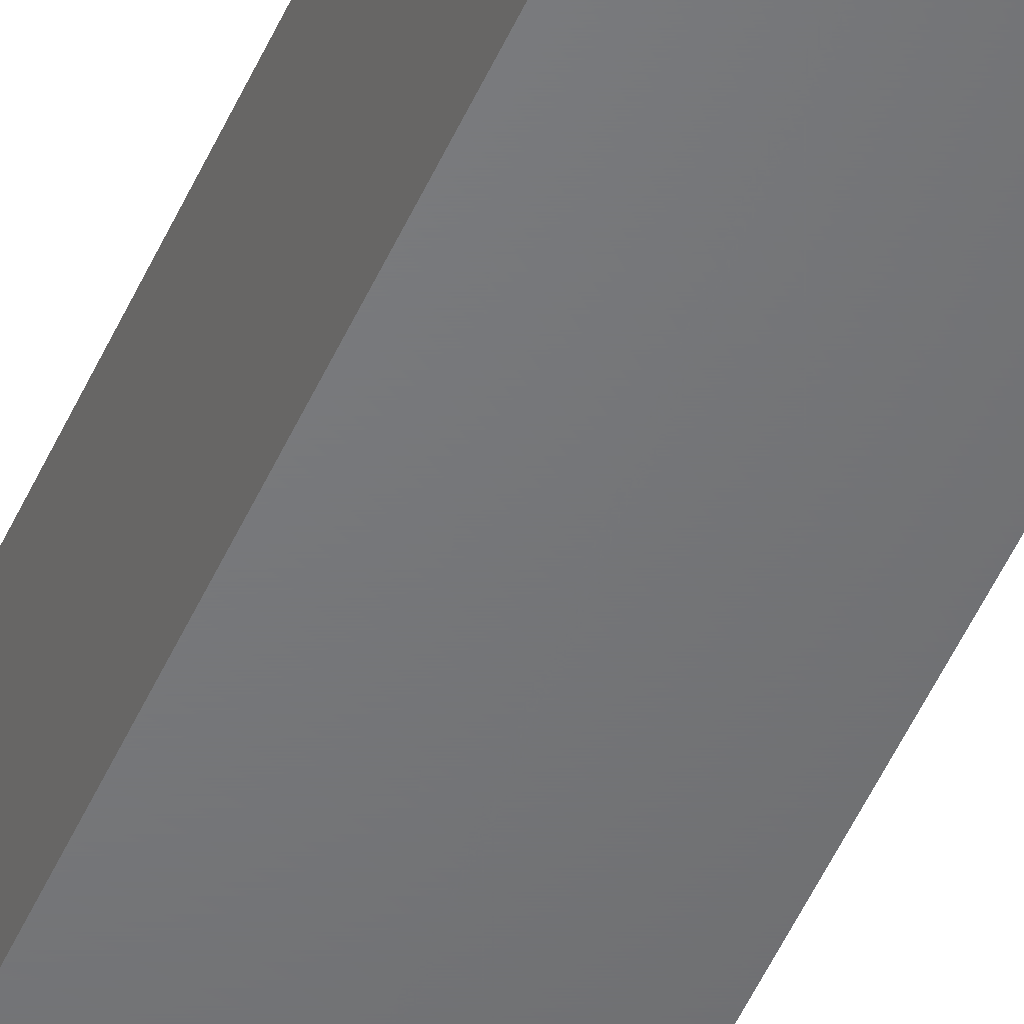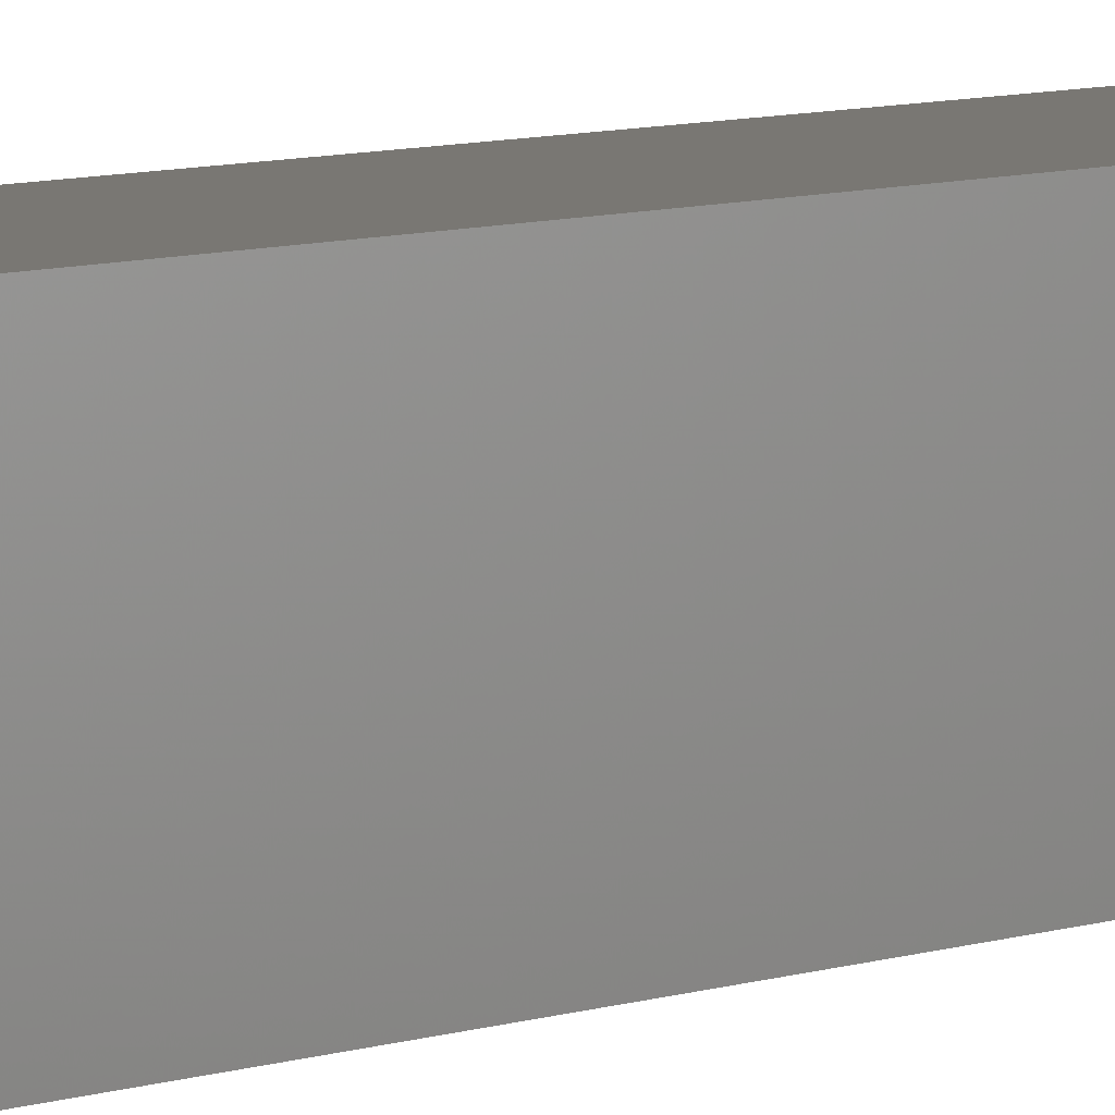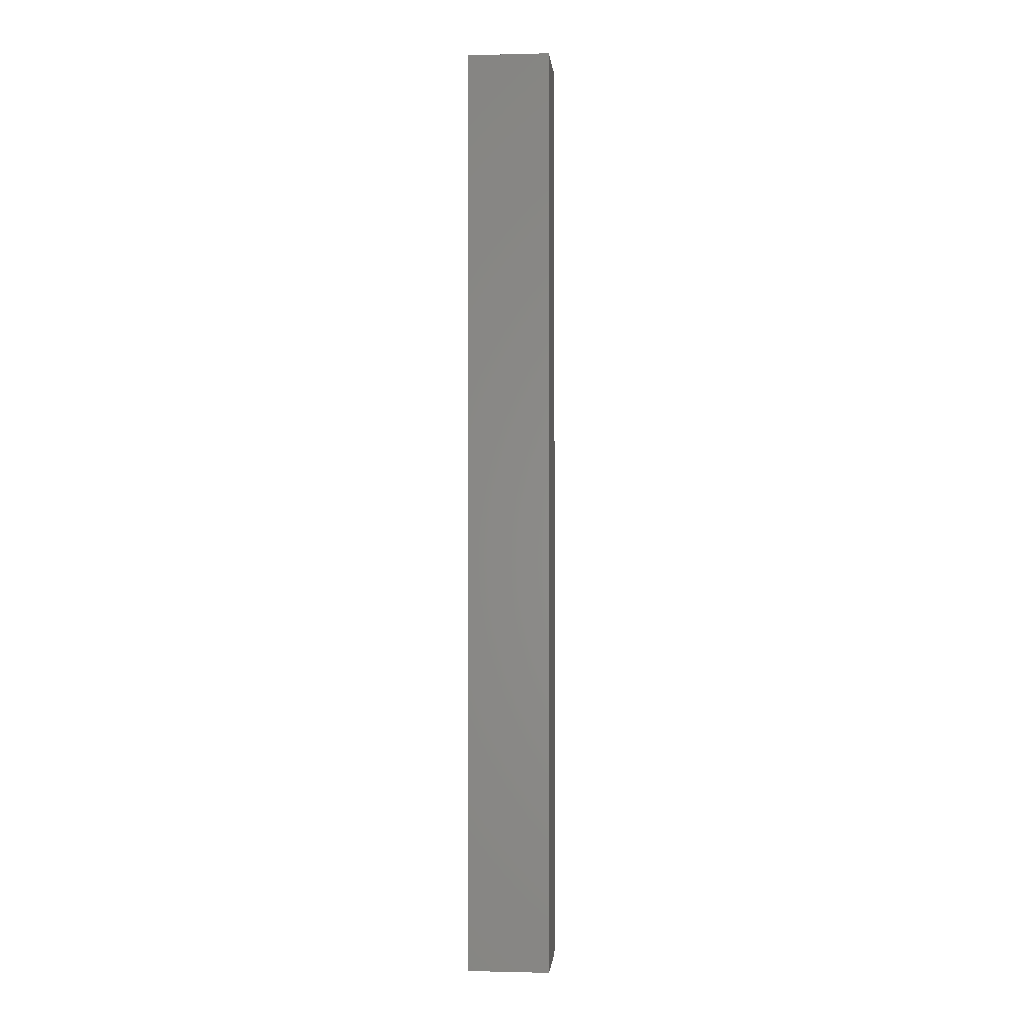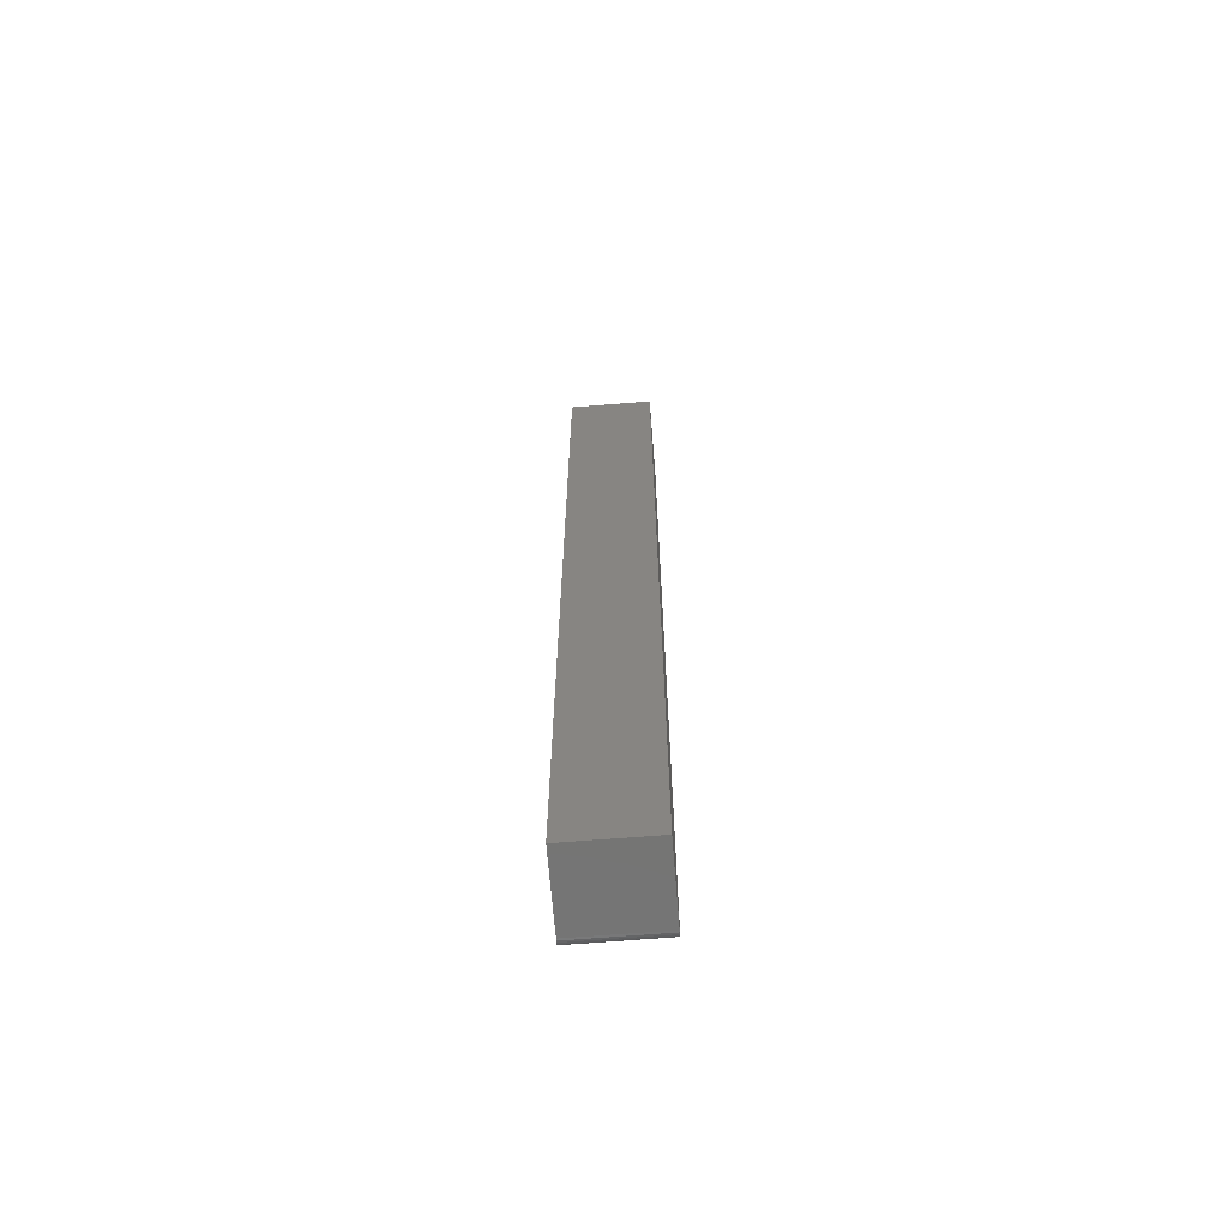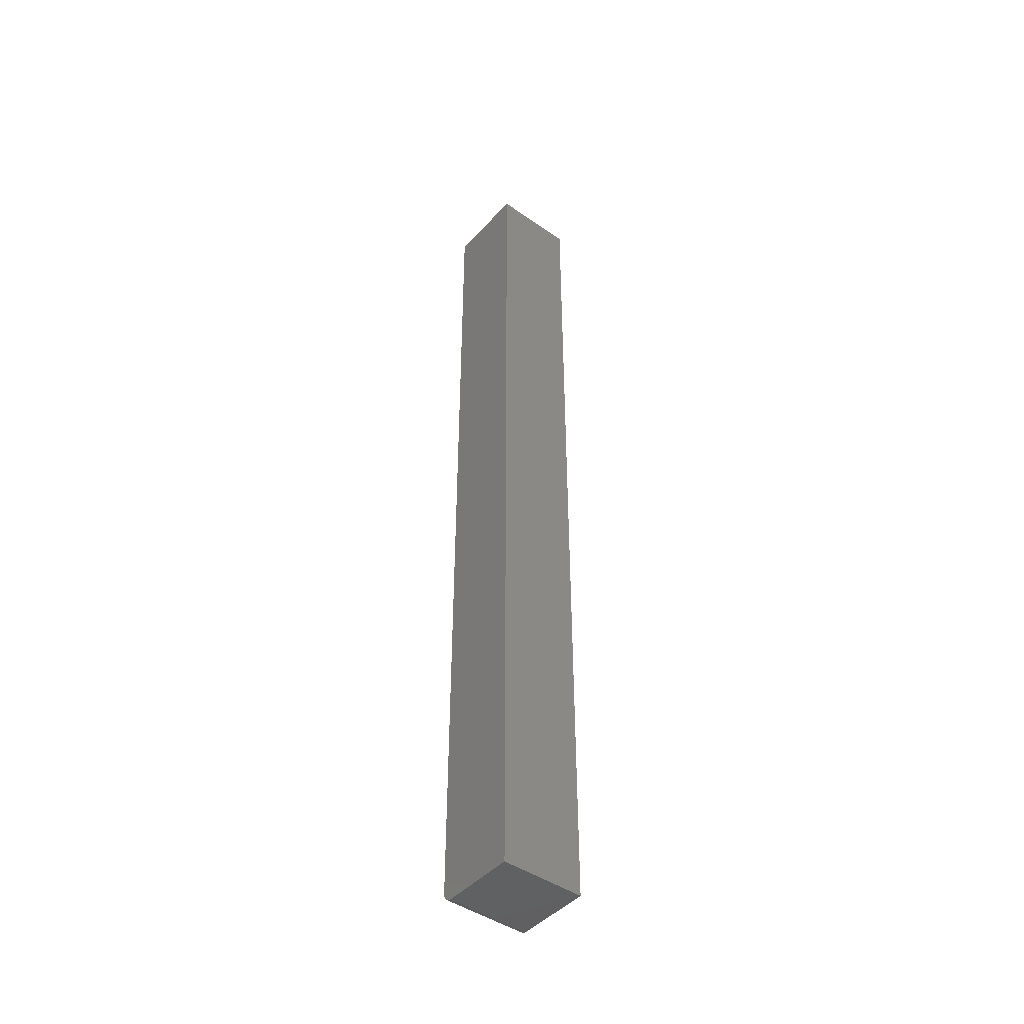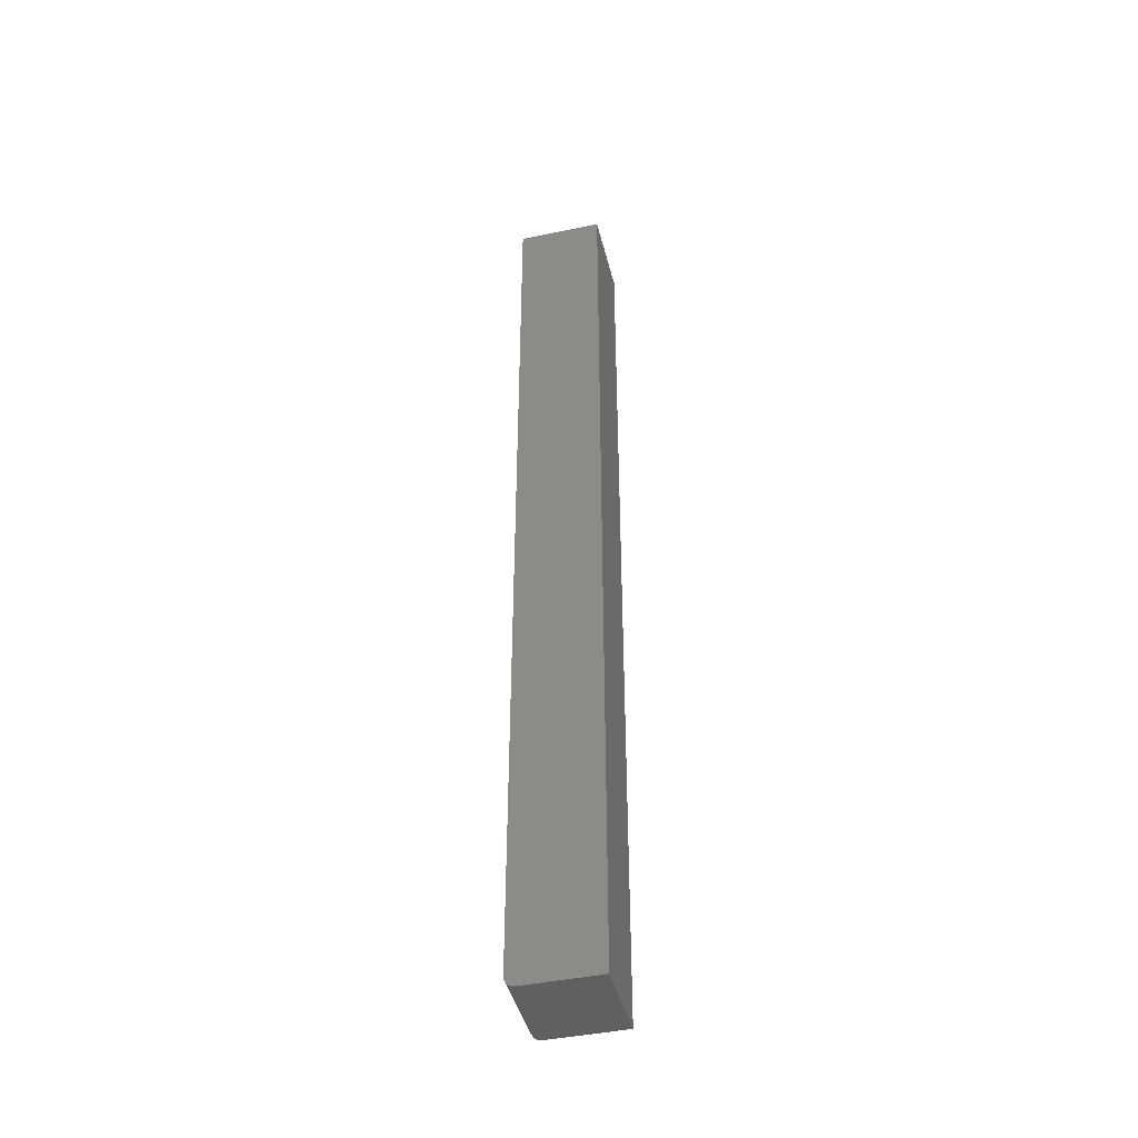
<metadata>
{"format":"stl","ext":"stl","renderer":"f3d","projection":"perspective","resolution":1024,"background":"white","views":[{"elev":-50.0,"azim":156.8,"up":"+Y"},{"elev":4.7,"azim":32.6,"up":"+Y"},{"elev":-0.8,"azim":-84.6,"up":"+Z"},{"elev":-66.6,"azim":-85.4,"up":"+Z"},{"elev":-44.9,"azim":-128.9,"up":"+Z"},{"elev":-43.4,"azim":-166.1,"up":"+Z"}]}
</metadata>
<code>
# stl→obj: 24 verts, 44 faces
v -0.03331 -0.03331 0
v -0.03331 0.03331 0
v 0.02549 -0.03331 0
v 0.02549 0.03331 0
v 0.03331 0.03331 0.007812
v 0.03316 0.03331 0.006288
v 0.03199 0.03331 0.003472
v 0.03271 0.03331 0.004823
v -0.03331 0.03331 0.75
v 0.03331 0.03331 0.75
v 0.03102 0.03331 0.002288
v 0.02983 0.03331 0.001317
v 0.02848 0.03331 0.0005947
v 0.02702 0.03331 0.0001501
v 0.03331 -0.03331 0.007812
v 0.03331 -0.03331 0.75
v 0.03199 -0.03331 0.003472
v 0.03316 -0.03331 0.006288
v 0.03271 -0.03331 0.004823
v 0.02983 -0.03331 0.001317
v 0.02702 -0.03331 0.0001501
v 0.02848 -0.03331 0.0005947
v -0.03331 -0.03331 0.75
v 0.03102 -0.03331 0.002288
f 1 2 3
f 3 2 4
f 5 6 7
f 7 6 8
f 9 10 5
f 9 5 7
f 9 7 11
f 9 11 12
f 9 12 13
f 9 13 14
f 9 14 4
f 9 4 2
f 15 5 16
f 16 5 10
f 15 17 18
f 17 19 18
f 20 1 3
f 20 3 21
f 20 21 22
f 23 1 20
f 23 20 24
f 23 24 17
f 23 17 15
f 23 15 16
f 3 4 21
f 21 4 14
f 21 14 22
f 22 14 13
f 22 13 20
f 20 13 12
f 20 12 24
f 24 12 11
f 24 11 17
f 17 11 7
f 17 7 19
f 19 7 8
f 19 8 18
f 18 8 6
f 18 6 15
f 15 6 5
f 23 16 9
f 9 16 10
f 2 1 9
f 9 1 23

</code>
